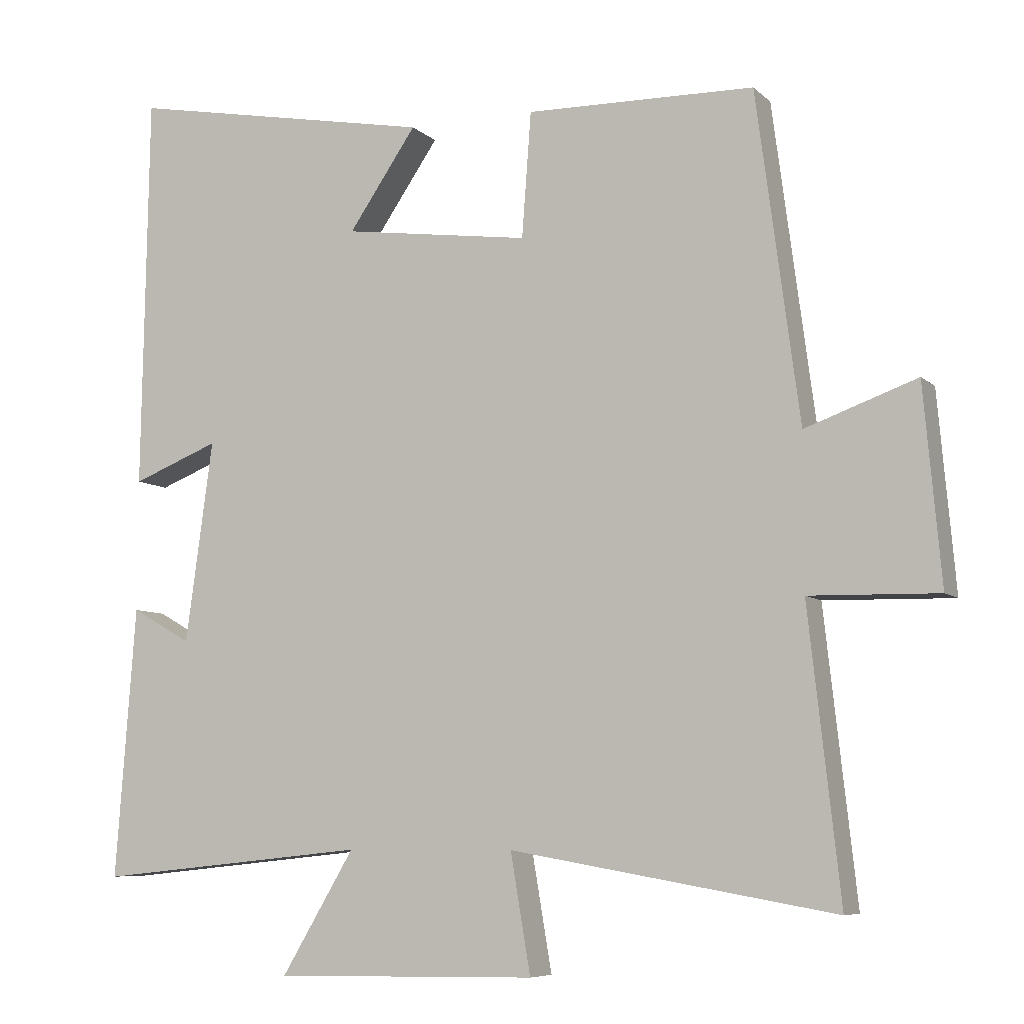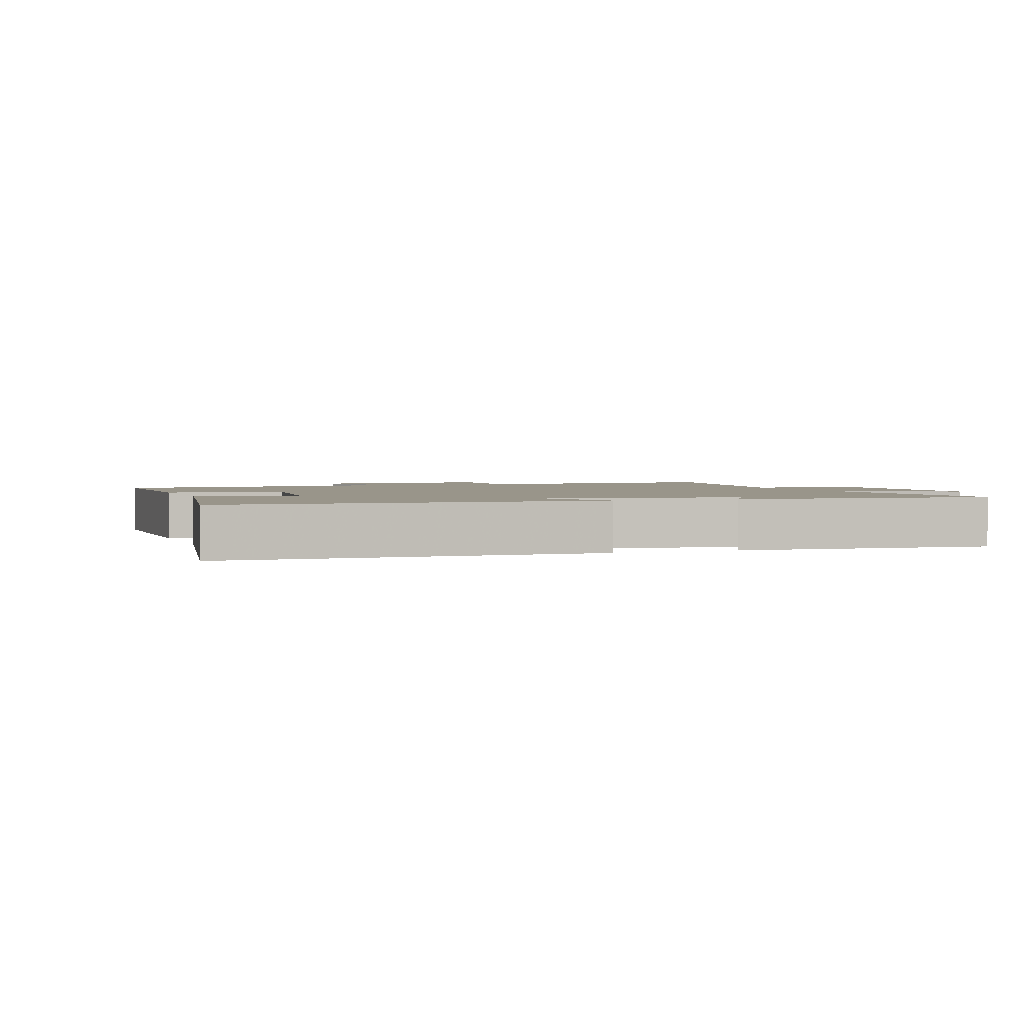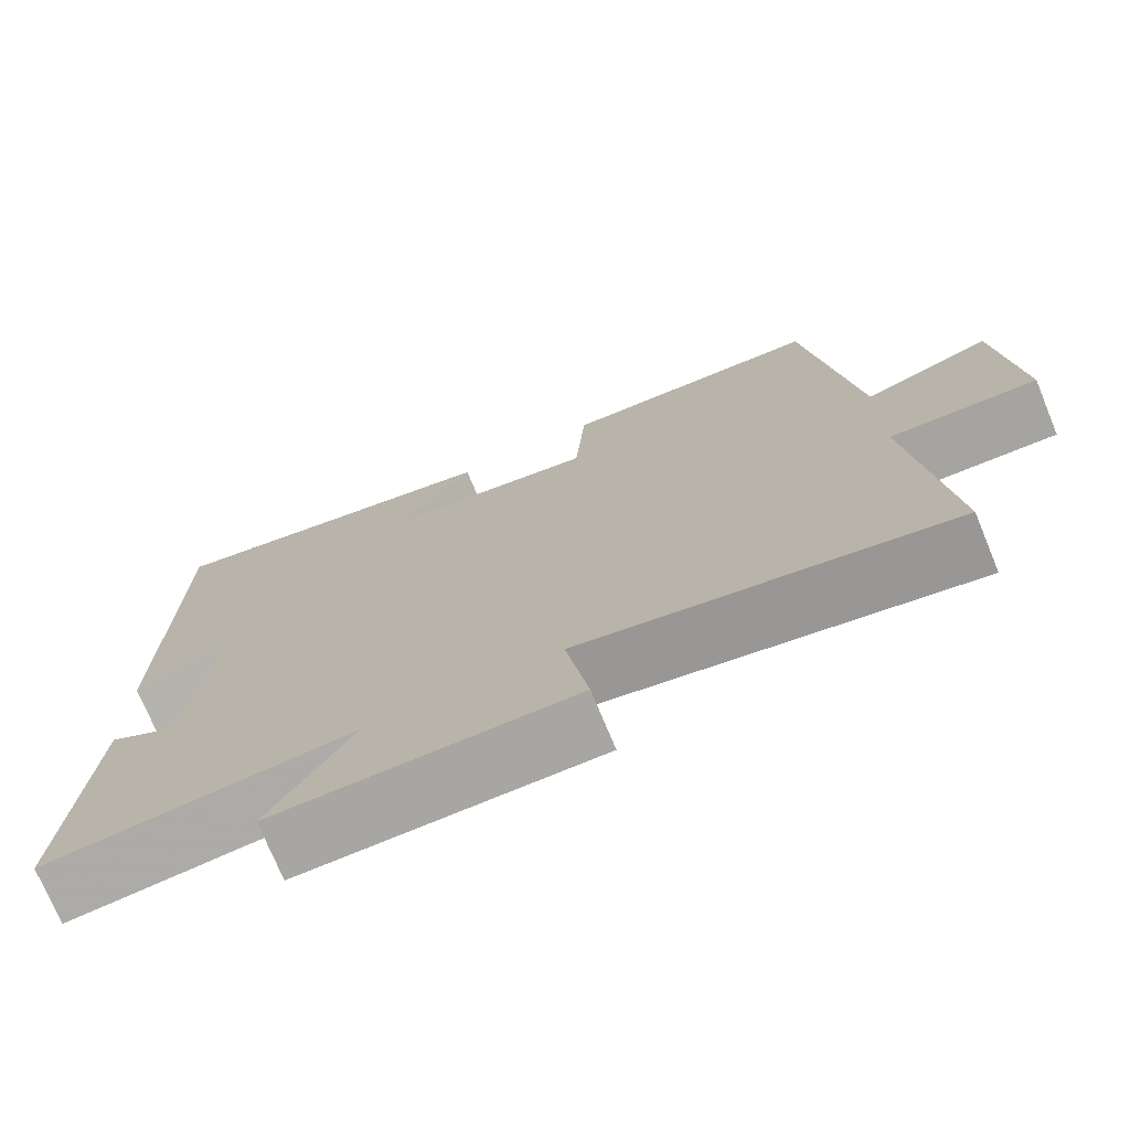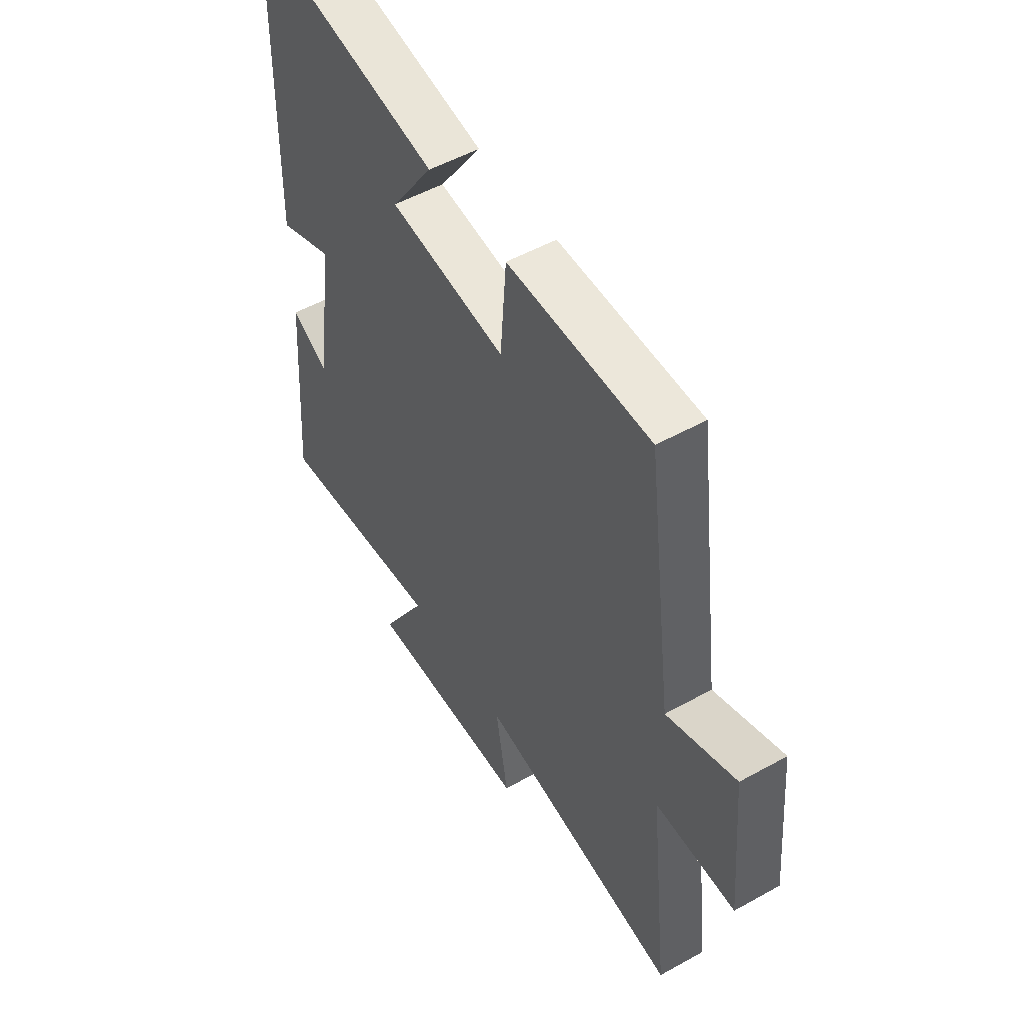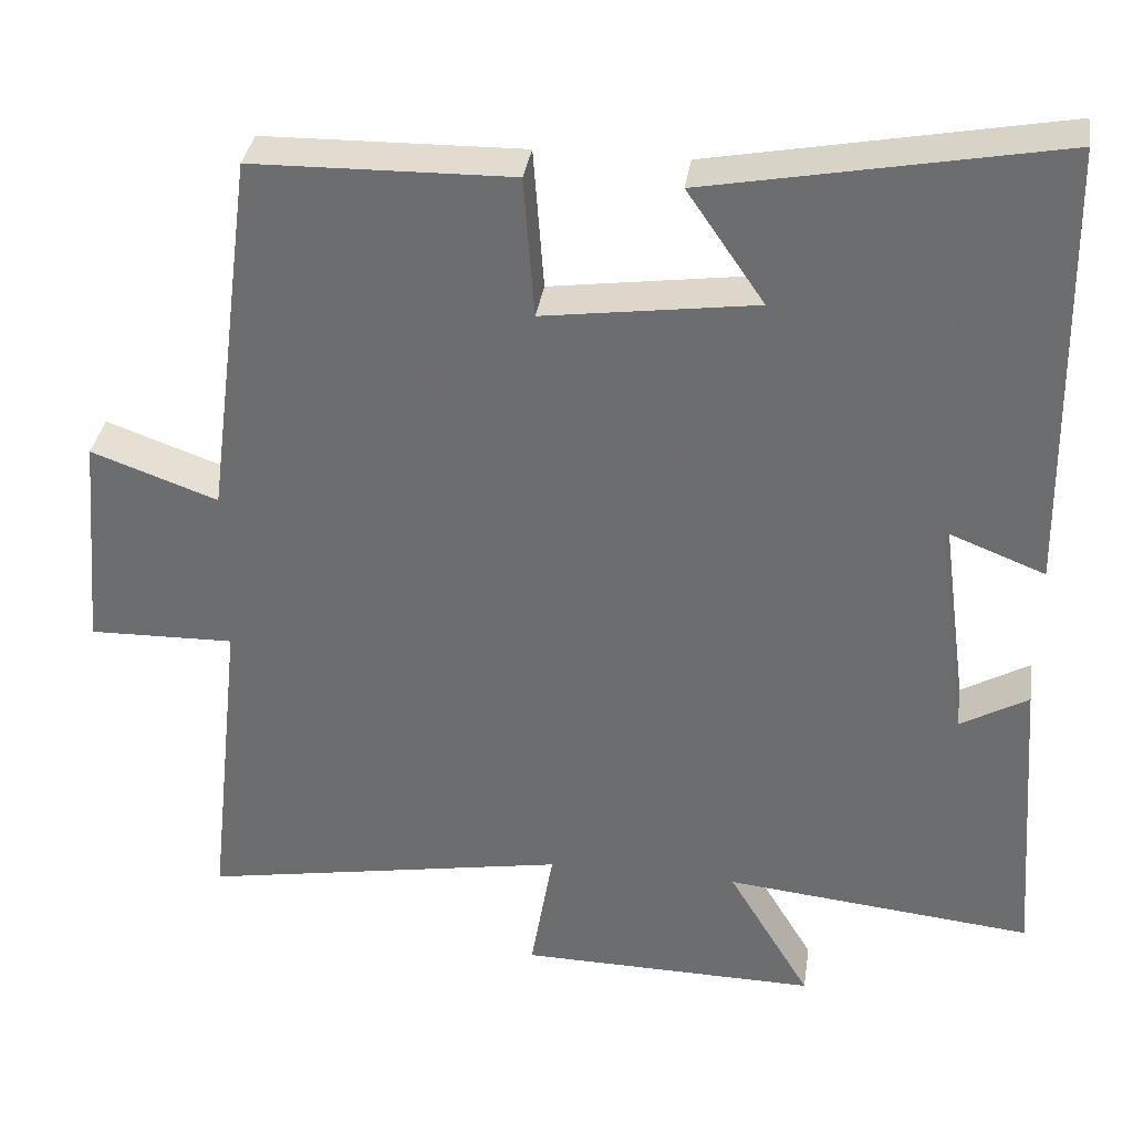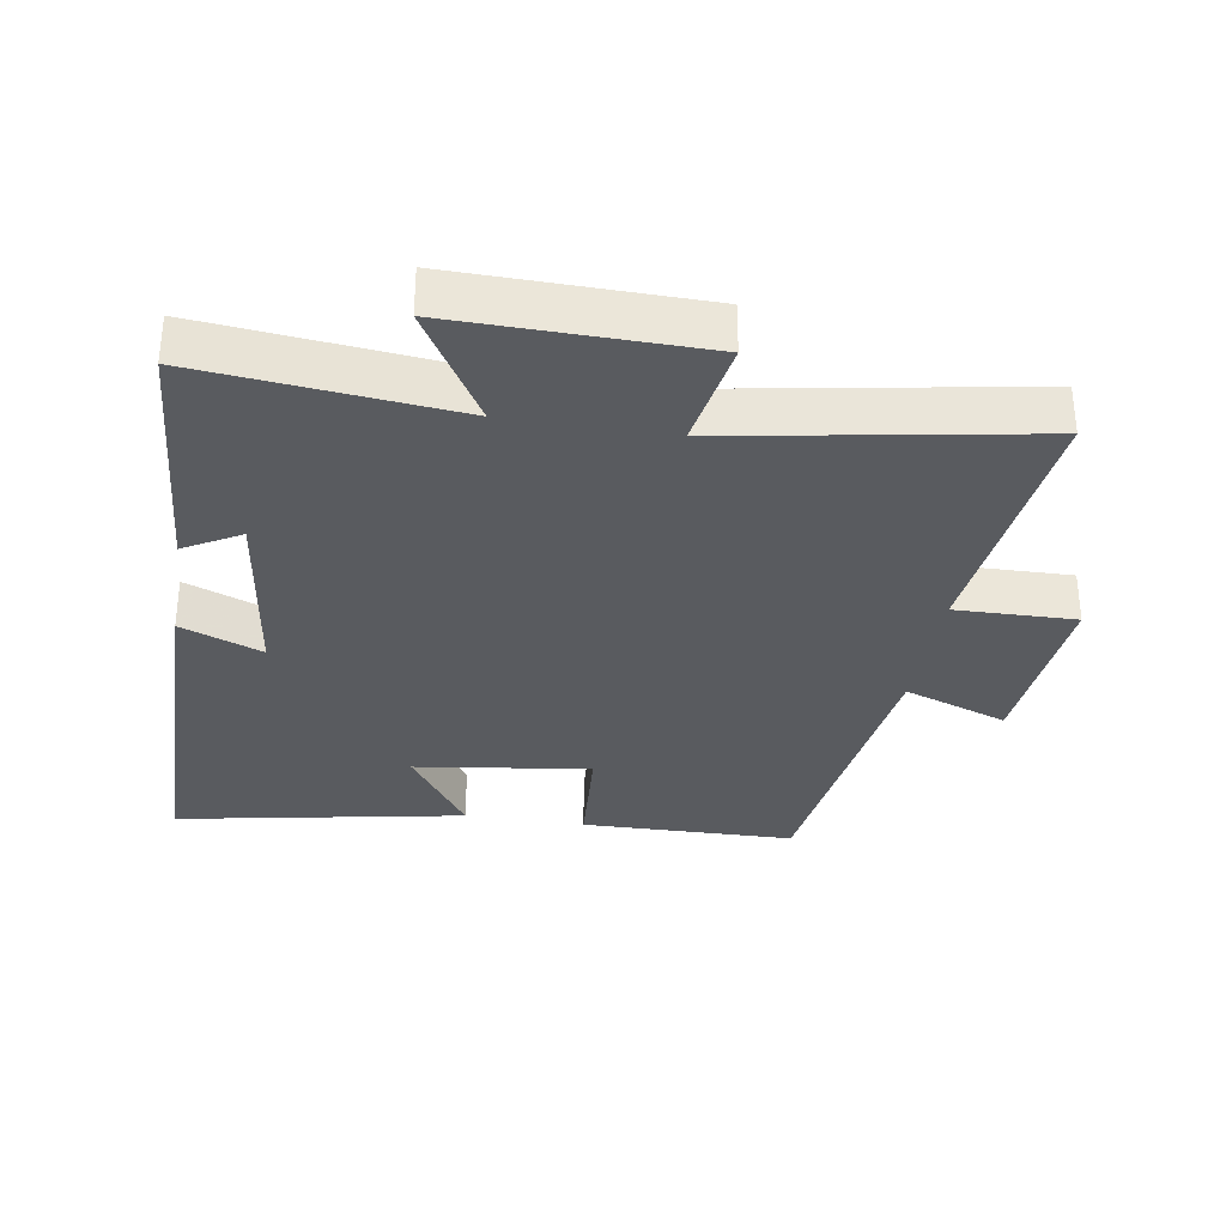
<metadata>
{"format":"obj","ext":"obj","renderer":"f3d","projection":"perspective","resolution":1024,"background":"white","views":[{"elev":-7.4,"azim":-155.6,"up":"+Z"},{"elev":2.0,"azim":69.6,"up":"+Y"},{"elev":-73.9,"azim":-157.6,"up":"+Z"},{"elev":51.8,"azim":-121.1,"up":"+Z"},{"elev":35.0,"azim":8.3,"up":"+Z"},{"elev":-32.3,"azim":170.7,"up":"+Y"}]}
</metadata>
<code>
v 0.491 0.07 0.581
v 0.5 0.07 0.026
v 0.378 0.07 0.074
v 0.416 0.07 -0.208
v 0.5 0.07 -0.16
v 0.528 0.07 -0.539
v 0.148 0.07 -0.5
v 0.25 0.07 -0.671
v -0.118 0.07 -0.665
v -0.09 0.07 -0.5
v -0.544 0.07 -0.579
v -0.5 0.07 -0.179
v -0.68 0.07 -0.183
v -0.656 0.07 0.091
v -0.5 0.07 0.035
v -0.44 0.07 0.494
v -0.12 0.07 0.5
v -0.107 0.07 0.325
v 0.155 0.07 0.361
v 0.06 0.07 0.5
v 0.491 0 0.581
v 0.5 0 0.026
v 0.378 0 0.074
v 0.416 0 -0.208
v 0.5 0 -0.16
v 0.528 0 -0.539
v 0.148 0 -0.5
v 0.25 0 -0.671
v -0.118 0 -0.665
v -0.09 0 -0.5
v -0.544 0 -0.579
v -0.5 0 -0.179
v -0.68 0 -0.183
v -0.656 0 0.091
v -0.5 0 0.035
v -0.44 0 0.494
v -0.12 0 0.5
v -0.107 0 0.325
v 0.155 0 0.361
v 0.06 0 0.5
f 1 2 3
f 20 1 3
f 19 20 3
f 18 19 3 4
f 15 16 17 18
f 15 18 4
f 12 13 14 15
f 12 15 4
f 10 11 12 4
f 7 8 9 10
f 7 10 4 5
f 5 6 7
f 23 22 21
f 23 21 40
f 23 40 39
f 24 23 39 38
f 38 37 36 35
f 24 38 35
f 35 34 33 32
f 24 35 32
f 24 32 31 30
f 30 29 28 27
f 25 24 30 27
f 27 26 25
f 1 21 22 2
f 2 22 23 3
f 3 23 24 4
f 4 24 25 5
f 5 25 26 6
f 6 26 27 7
f 7 27 28 8
f 8 28 29 9
f 9 29 30 10
f 10 30 31 11
f 11 31 32 12
f 12 32 33 13
f 13 33 34 14
f 14 34 35 15
f 15 35 36 16
f 16 36 37 17
f 17 37 38 18
f 18 38 39 19
f 19 39 40 20
f 20 40 21 1

</code>
